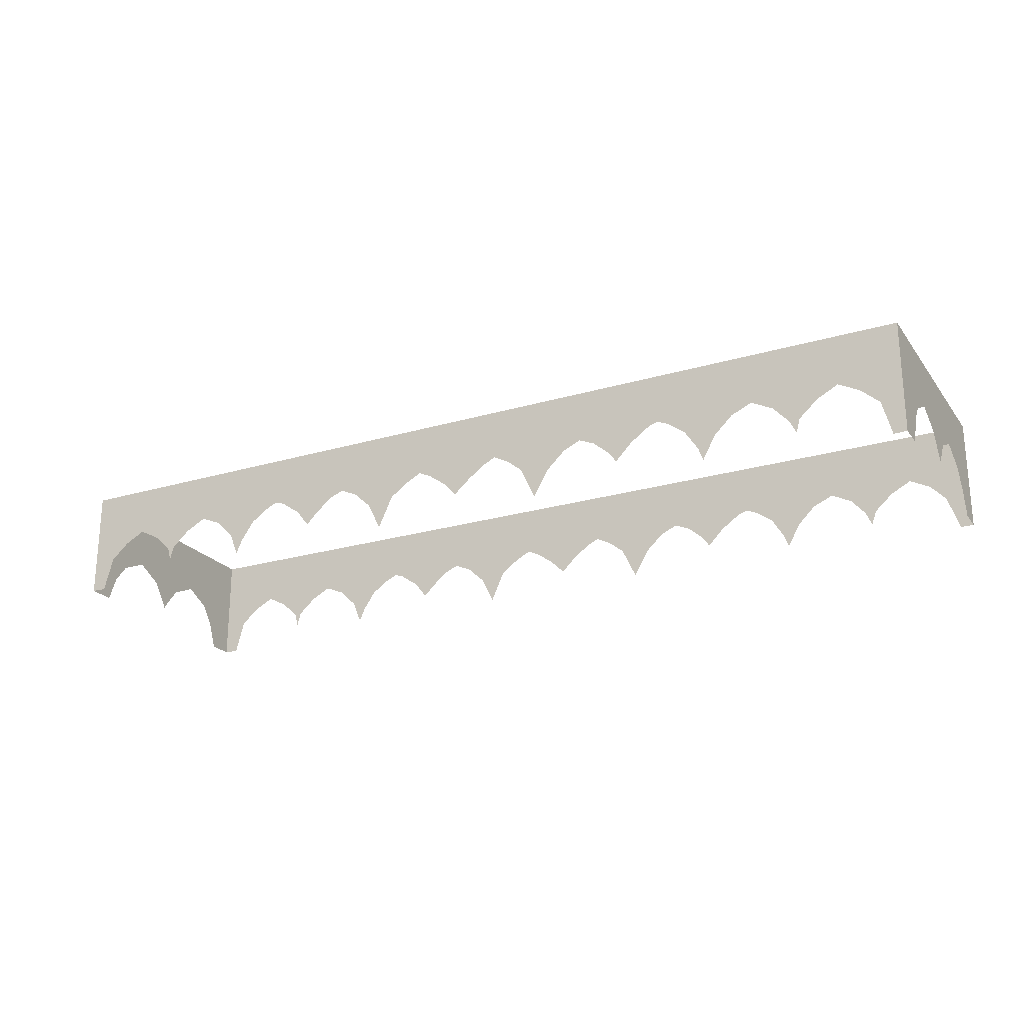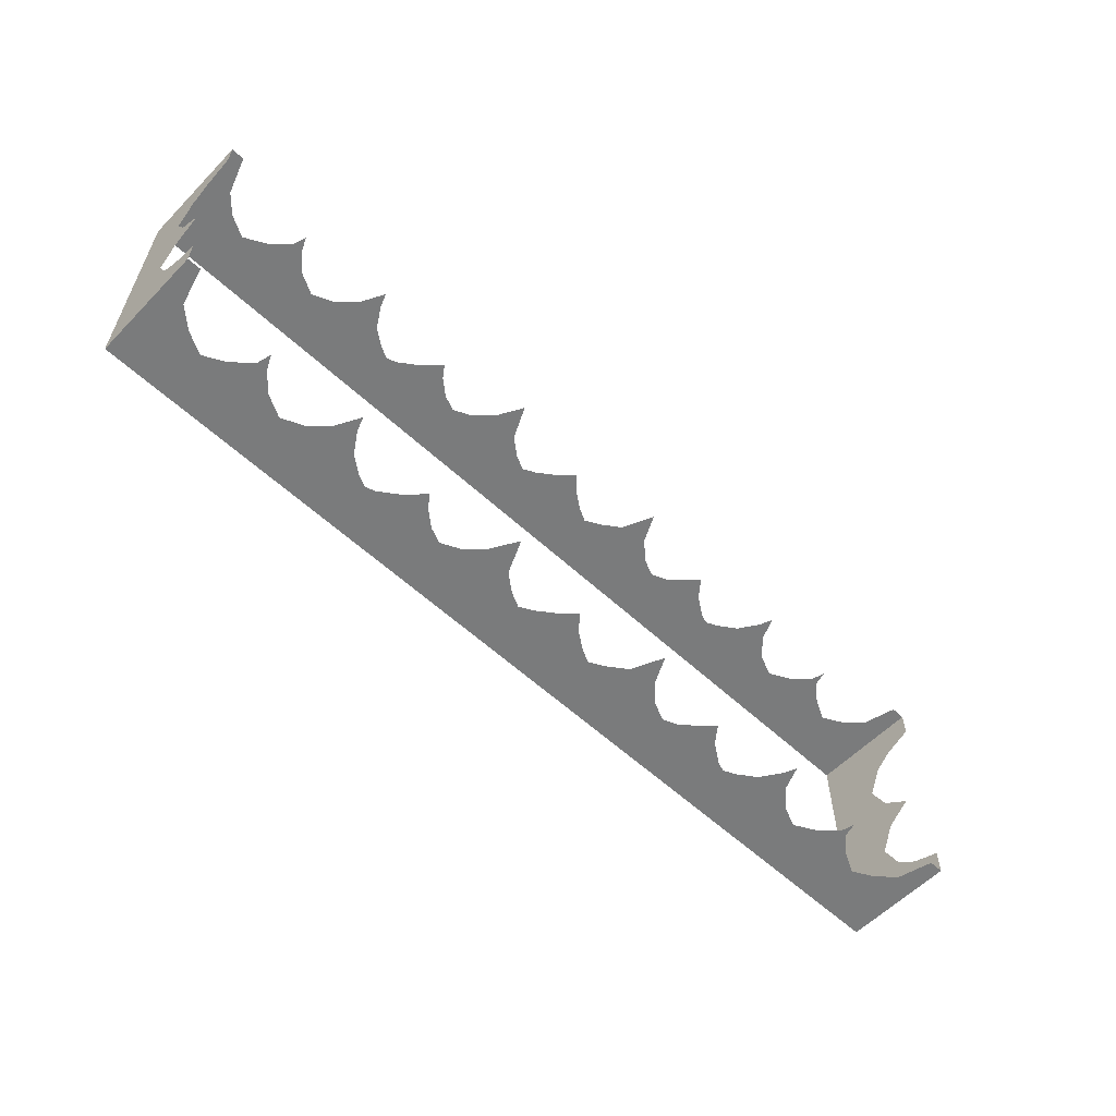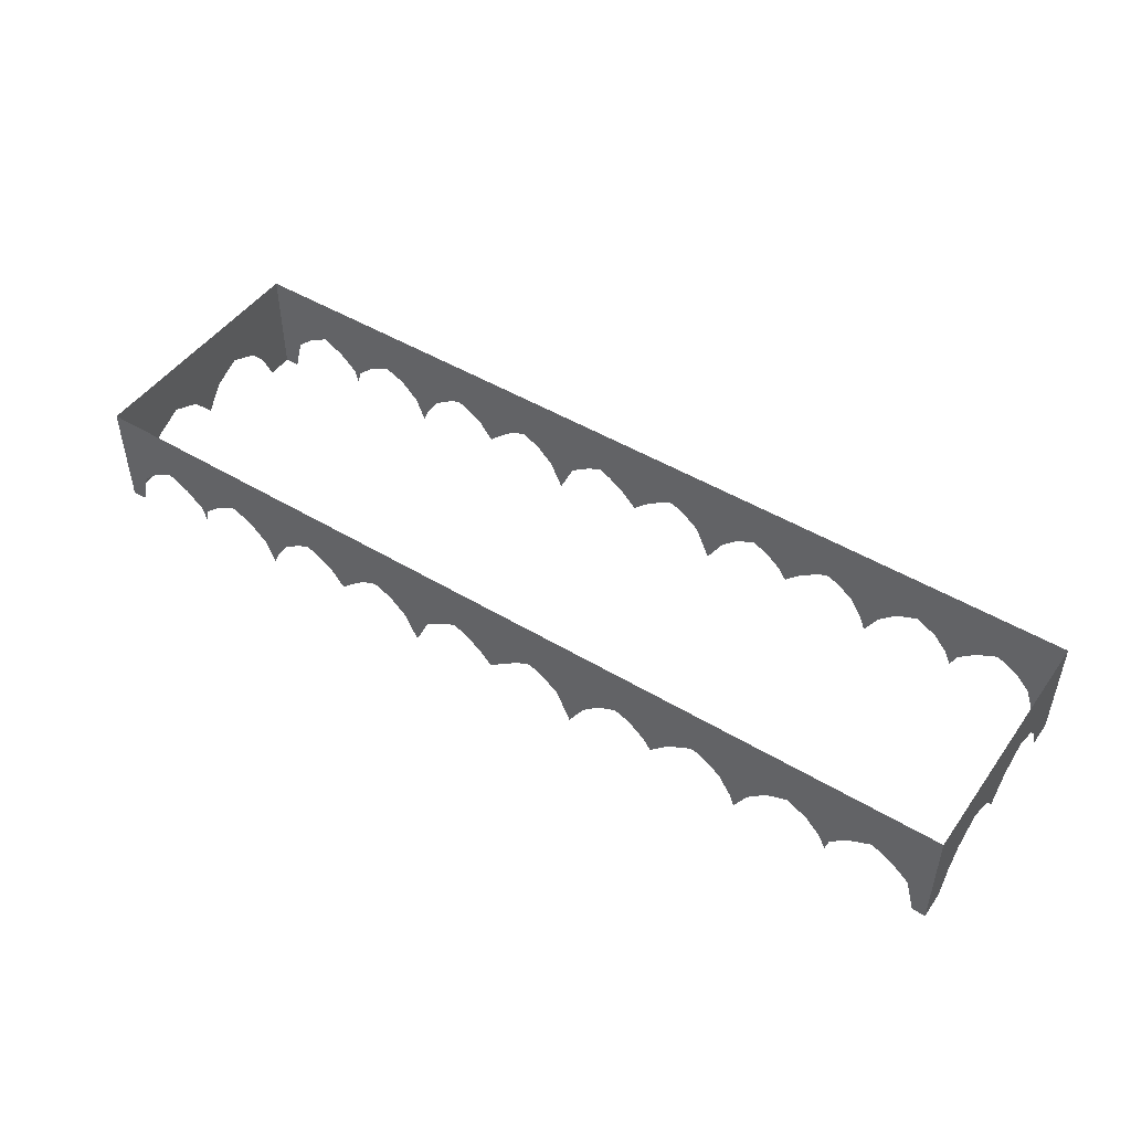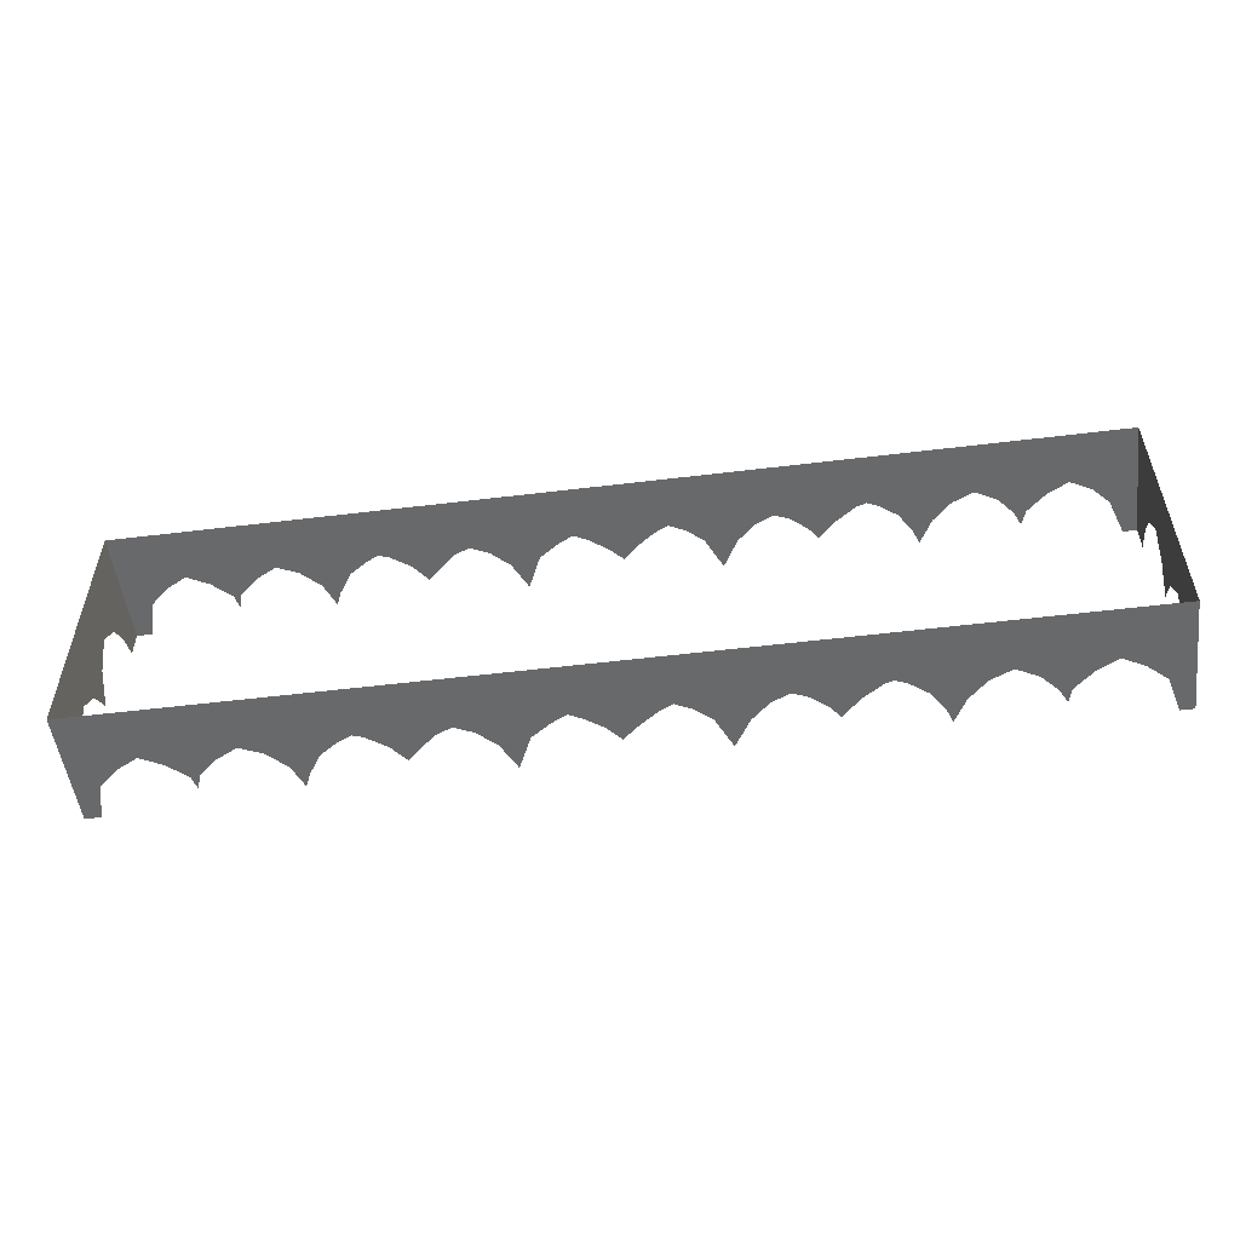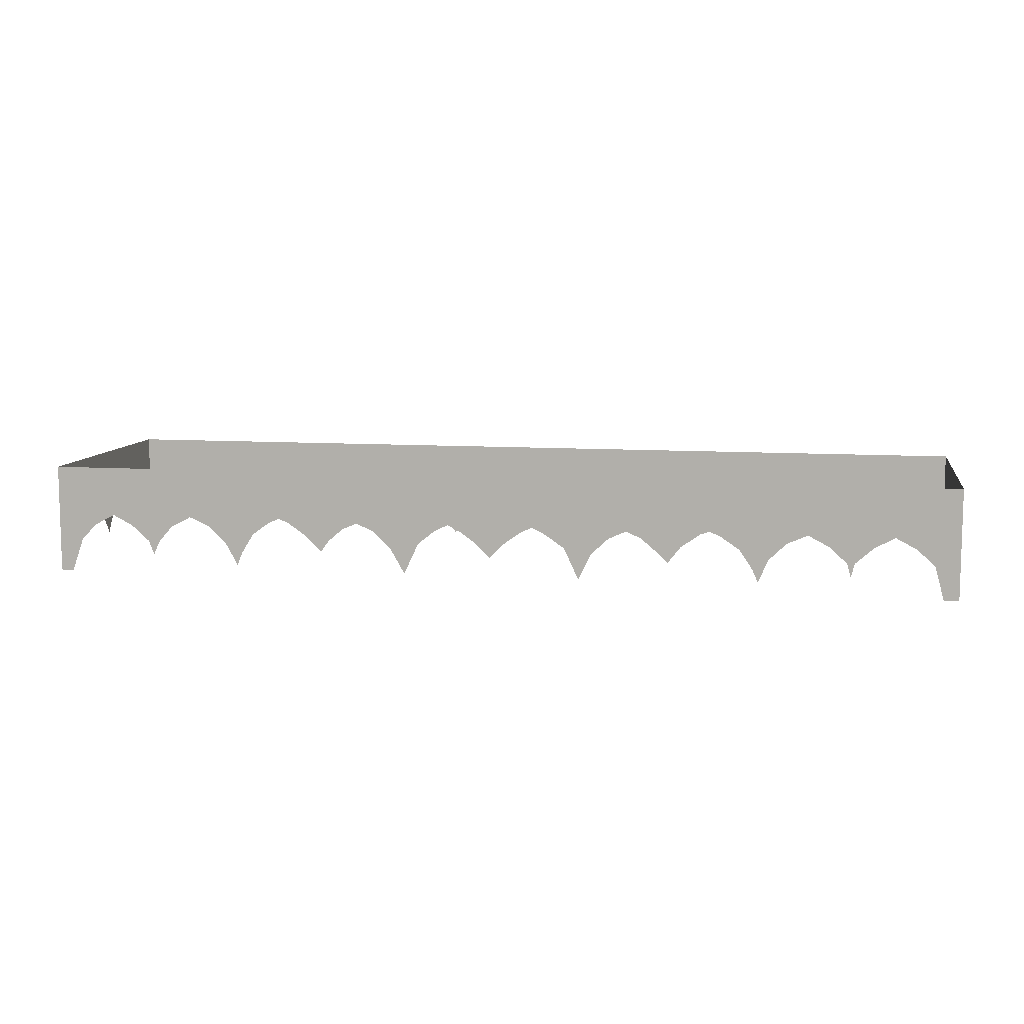
<metadata>
{"format":"obj","ext":"obj","renderer":"f3d","projection":"perspective","resolution":1024,"background":"white","views":[{"elev":-22.5,"azim":-152.9,"up":"+Y"},{"elev":-58.3,"azim":-43.7,"up":"+Z"},{"elev":47.9,"azim":-146.1,"up":"+Y"},{"elev":-52.6,"azim":-172.5,"up":"+Z"},{"elev":9.1,"azim":10.1,"up":"+Y"}]}
</metadata>
<code>
v  96.35 81.7 -6.376
v  96.35 104.5 -6.376
v  93.32 81.68 -6.376
v  91.43 88.67 -6.376
v  87.73 91.98 -6.376
v  83.51 104.5 -6.376
v  83.51 94.18 -6.376
v  75.59 88.67 -6.376
v  79.29 91.98 -6.376
v  74.81 104.5 -6.376
v  74.81 85.81 -6.376
v  58.2 88.78 -6.376
v  61.9 92.34 -6.376
v  56.45 104.5 -6.376
v  56.25 84.05 -6.376
v  66.12 94.18 -6.376
v  66.12 104.5 -6.376
v  74.04 88.67 -6.376
v  70.34 91.98 -6.376
v  55.08 86.77 -6.376
v  52.36 90.8 -6.376
v  48.65 93.31 -6.376
v  46.31 104.5 -6.376
v  46.31 94.37 -6.376
v  37.71 104.5 -6.376
v  44.42 93.77 -6.376
v  40.38 90.95 -6.376
v  37.71 87.55 -6.376
v  35.23 89.96 -6.376
v  32.13 92.58 -6.376
v  29.03 104.5 -6.376
v  29.03 93.88 -6.376
v  19.2 104.5 -6.376
v  25.45 92.25 -6.376
v  21.88 88.93 -6.376
v  19.2 83.46 -6.376
v  16.21 89.93 -6.376
v  12.32 92.64 -6.376
v  9.34 104.5 -6.376
v  9.34 94.13 -6.376
v  0.3985 104.5 -6.376
v  6.719 92.8 -6.376
v  3.403 90.42 -6.376
v  0.3987 87.47 -6.376
v  96.35 81.7 -11.77
v  96.35 93.69 -22.79
v  96.35 90.9 -28.62
v  96.35 104.5 -32.51
v  96.35 104.5 -22.79
v  96.35 90.9 -16.96
v  96.35 87.12 -31.54
v  96.35 87.12 -14.04
v  96.35 85.66 -32.51
v  96.35 81.7 -58.45
v  93.32 81.68 -58.45
v  96.35 104.5 -58.45
v  91.43 88.67 -58.45
v  87.73 91.98 -58.45
v  83.51 94.18 -58.45
v  83.51 104.5 -58.45
v  75.59 88.67 -58.45
v  74.81 104.5 -58.45
v  79.29 91.98 -58.45
v  74.81 85.81 -58.45
v  58.2 88.78 -58.45
v  56.45 104.5 -58.45
v  61.9 92.34 -58.45
v  56.25 84.05 -58.45
v  66.12 104.5 -58.45
v  66.12 94.18 -58.45
v  74.04 88.67 -58.45
v  70.34 91.98 -58.45
v  55.08 86.77 -58.45
v  52.36 90.8 -58.45
v  48.65 93.31 -58.45
v  46.31 94.37 -58.45
v  46.31 104.5 -58.45
v  44.42 93.77 -58.45
v  37.71 104.5 -58.45
v  40.38 90.95 -58.45
v  37.71 87.55 -58.45
v  35.23 89.96 -58.45
v  32.13 92.58 -58.45
v  29.03 93.88 -58.45
v  29.03 104.5 -58.45
v  25.45 92.25 -58.45
v  19.2 104.5 -58.45
v  21.88 88.93 -58.45
v  19.2 83.46 -58.45
v  16.21 89.93 -58.45
v  12.32 92.64 -58.45
v  9.34 94.13 -58.45
v  9.34 104.5 -58.45
v  6.719 92.8 -58.45
v  0.3987 104.5 -58.45
v  3.403 90.42 -58.45
v  0.7908 87.47 -58.45
v  96.35 81.7 -52.98
v  96.35 90.9 -36.39
v  96.35 93.69 -42.22
v  96.35 104.5 -42.22
v  96.35 90.9 -48.06
v  96.35 87.12 -33.47
v  96.35 87.12 -50.97
v  -95.17 81.7 -6.376
v  -92.52 81.68 -6.376
v  -95.17 104.5 -6.376
v  -90.07 88.67 -6.376
v  -86.93 91.98 -6.376
v  -82.71 94.18 -6.376
v  -82.71 104.5 -6.376
v  -74.79 88.67 -6.376
v  -74.01 104.5 -6.376
v  -78.49 91.98 -6.376
v  -73.71 85.81 -6.376
v  -57.4 88.78 -6.376
v  -55.65 104.5 -6.376
v  -61.1 92.34 -6.376
v  -54.8 84.05 -6.376
v  -65.32 104.5 -6.376
v  -65.32 94.18 -6.376
v  -72.41 88.67 -6.376
v  -69.54 91.98 -6.376
v  -53.75 86.77 -6.376
v  -51.27 90.8 -6.376
v  -47.85 93.31 -6.376
v  -45.51 94.37 -6.376
v  -45.51 104.5 -6.376
v  -43.63 93.77 -6.376
v  -36.91 104.5 -6.376
v  -39.58 90.95 -6.376
v  -36.17 87.55 -6.376
v  -34.43 89.96 -6.376
v  -31.33 92.58 -6.376
v  -28.23 93.88 -6.376
v  -28.23 104.5 -6.376
v  -24.66 92.25 -6.376
v  -18.4 104.5 -6.376
v  -21.08 88.93 -6.376
v  -17.94 83.46 -6.376
v  -14.9 89.93 -6.376
v  -11.53 92.64 -6.376
v  -8.543 94.13 -6.376
v  -8.543 104.5 -6.376
v  -5.921 92.8 -6.376
v  -2.606 90.42 -6.376
v  -95.17 81.7 -11.77
v  -95.17 104.5 -32.51
v  -95.17 90.9 -28.62
v  -95.17 93.69 -22.79
v  -95.17 104.5 -22.79
v  -95.17 90.9 -16.96
v  -95.17 87.12 -31.54
v  -95.17 87.12 -14.04
v  -95.17 85.66 -32.51
v  -95.17 81.7 -58.45
v  -95.17 104.5 -58.45
v  -92.52 81.68 -58.45
v  -90.63 88.67 -58.45
v  -86.93 91.98 -58.45
v  -82.71 104.5 -58.45
v  -82.71 94.18 -58.45
v  -74.79 88.67 -58.45
v  -78.49 91.98 -58.45
v  -74.01 104.5 -58.45
v  -74.01 85.81 -58.45
v  -57.4 88.78 -58.45
v  -61.1 92.34 -58.45
v  -55.65 104.5 -58.45
v  -54.84 84.05 -58.45
v  -65.32 94.18 -58.45
v  -65.32 104.5 -58.45
v  -72.6 88.67 -58.45
v  -69.54 91.98 -58.45
v  -53.83 86.77 -58.45
v  -51.19 90.8 -58.45
v  -47.85 93.31 -58.45
v  -45.51 104.5 -58.45
v  -45.51 94.37 -58.45
v  -36.91 104.5 -58.45
v  -43.63 93.77 -58.45
v  -39.58 90.95 -58.45
v  -36.29 87.55 -58.45
v  -34.43 89.96 -58.45
v  -31.33 92.58 -58.45
v  -28.23 104.5 -58.45
v  -28.23 93.88 -58.45
v  -18.4 104.5 -58.45
v  -24.66 92.25 -58.45
v  -21.08 88.93 -58.45
v  -17.82 83.46 -58.45
v  -14.9 89.93 -58.45
v  -11.53 92.64 -58.45
v  -8.543 104.5 -58.45
v  -8.543 94.13 -58.45
v  -5.921 92.8 -58.45
v  -2.606 90.42 -58.45
v  -95.17 81.7 -52.98
v  -95.17 93.69 -42.22
v  -95.17 90.9 -36.39
v  -95.17 104.5 -42.22
v  -95.17 90.9 -48.06
v  -95.17 87.12 -33.47
v  -95.17 87.12 -50.97
g sponza_35
f 1 2 3
f 4 2 5
f 3 2 4
f 6 7 5
f 6 5 2
f 8 9 10
f 9 7 6
f 9 6 10
f 10 11 8
f 12 13 14
f 15 12 14
f 13 16 17
f 13 17 14
f 18 10 19
f 17 16 19
f 17 19 10
f 11 10 18
f 15 14 20
f 21 14 22
f 20 14 21
f 22 14 23
f 22 23 24
f 23 25 26
f 23 26 24
f 26 25 27
f 27 25 28
f 28 25 29
f 29 25 30
f 30 25 31
f 30 31 32
f 31 33 34
f 31 34 32
f 35 33 36
f 34 33 35
f 36 33 37
f 38 33 39
f 38 39 40
f 37 33 38
f 39 41 42
f 39 42 40
f 43 41 44
f 42 41 43
f 1 45 2
f 46 47 48
f 46 48 49
f 50 46 49
f 50 49 2
f 48 47 51
f 2 52 50
f 48 51 53
f 2 45 52
f 54 55 56
f 57 58 56
f 55 57 56
f 58 59 60
f 58 60 56
f 61 62 63
f 60 59 63
f 60 63 62
f 62 61 64
f 65 66 67
f 68 66 65
f 69 70 67
f 69 67 66
f 71 72 62
f 72 70 69
f 72 69 62
f 64 71 62
f 68 73 66
f 74 75 66
f 73 74 66
f 75 76 77
f 75 77 66
f 77 76 78
f 77 78 79
f 78 80 79
f 80 81 79
f 81 82 79
f 82 83 79
f 83 84 85
f 83 85 79
f 85 84 86
f 85 86 87
f 88 89 87
f 86 88 87
f 89 90 87
f 91 92 93
f 91 93 87
f 90 91 87
f 93 92 94
f 93 94 95
f 96 97 95
f 94 96 95
f 54 56 98
f 48 99 100
f 48 100 101
f 101 100 102
f 101 102 56
f 99 48 103
f 56 102 104
f 103 48 53
f 56 104 98
f 105 106 107
f 108 109 107
f 106 108 107
f 109 110 111
f 109 111 107
f 112 113 114
f 111 110 114
f 111 114 113
f 113 112 115
f 116 117 118
f 119 117 116
f 120 121 118
f 120 118 117
f 122 123 113
f 123 121 120
f 123 120 113
f 115 122 113
f 119 124 117
f 125 126 117
f 124 125 117
f 126 127 128
f 126 128 117
f 128 127 129
f 128 129 130
f 129 131 130
f 131 132 130
f 132 133 130
f 133 134 130
f 134 135 136
f 134 136 130
f 136 135 137
f 136 137 138
f 139 140 138
f 137 139 138
f 140 141 138
f 142 143 144
f 142 144 138
f 141 142 138
f 144 143 145
f 144 145 41
f 146 44 41
f 145 146 41
f 105 107 147
f 148 149 150
f 148 150 151
f 151 150 152
f 151 152 107
f 148 153 149
f 107 152 154
f 148 155 153
f 107 154 147
f 156 157 158
f 159 157 160
f 158 157 159
f 161 162 160
f 161 160 157
f 163 164 165
f 164 162 161
f 164 161 165
f 165 166 163
f 167 168 169
f 170 167 169
f 168 171 172
f 168 172 169
f 173 165 174
f 172 171 174
f 172 174 165
f 166 165 173
f 170 169 175
f 176 169 177
f 175 169 176
f 177 169 178
f 177 178 179
f 178 180 181
f 178 181 179
f 181 180 182
f 182 180 183
f 183 180 184
f 184 180 185
f 185 180 186
f 185 186 187
f 186 188 189
f 186 189 187
f 190 188 191
f 189 188 190
f 191 188 192
f 193 188 194
f 193 194 195
f 192 188 193
f 194 95 196
f 194 196 195
f 197 95 97
f 196 95 197
f 156 198 157
f 199 200 148
f 199 148 201
f 202 199 201
f 202 201 157
f 200 203 148
f 157 204 202
f 203 155 148
f 157 198 204

</code>
